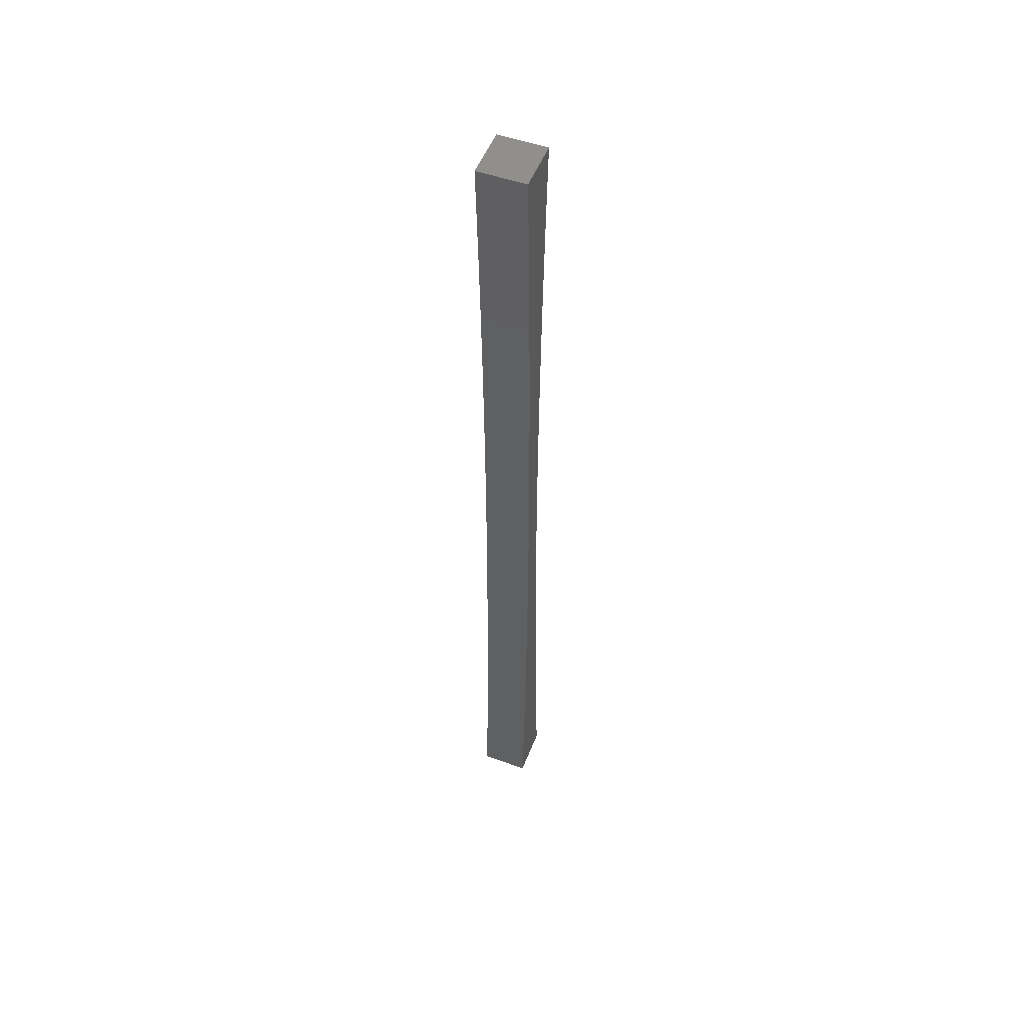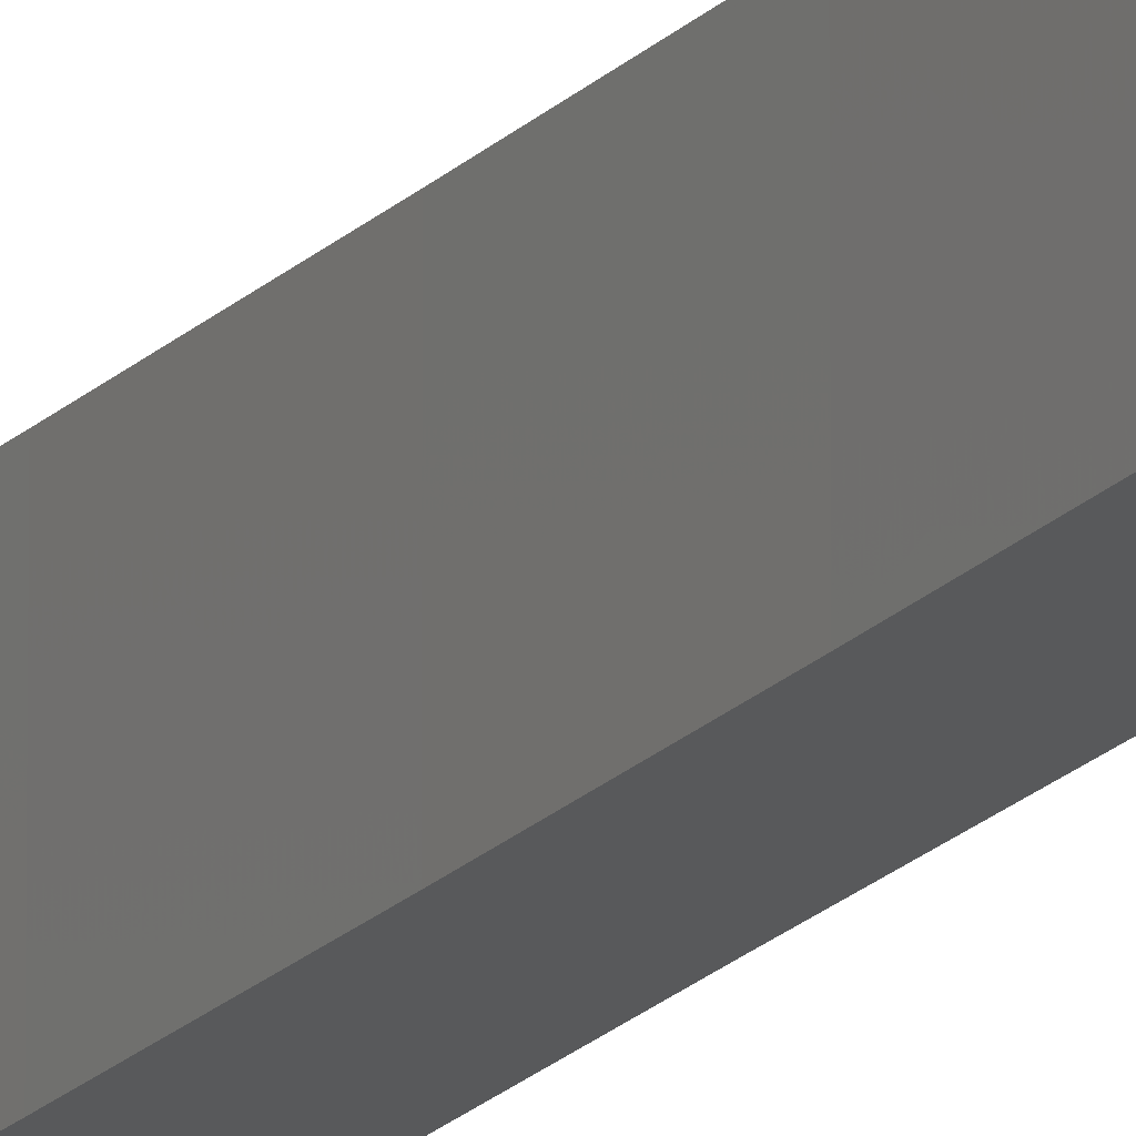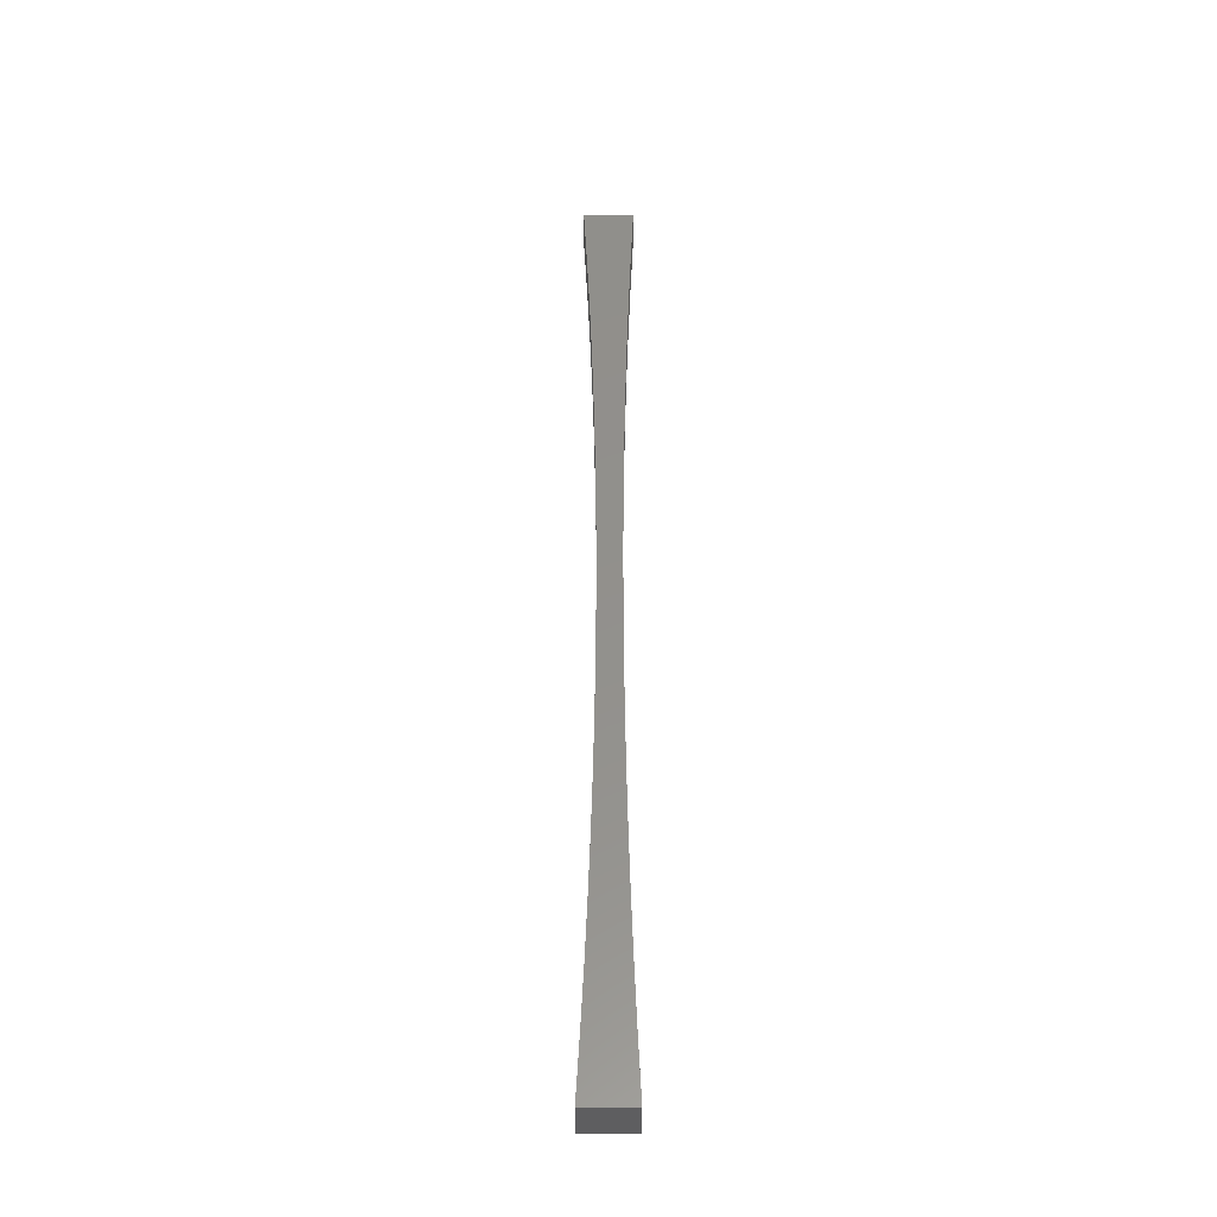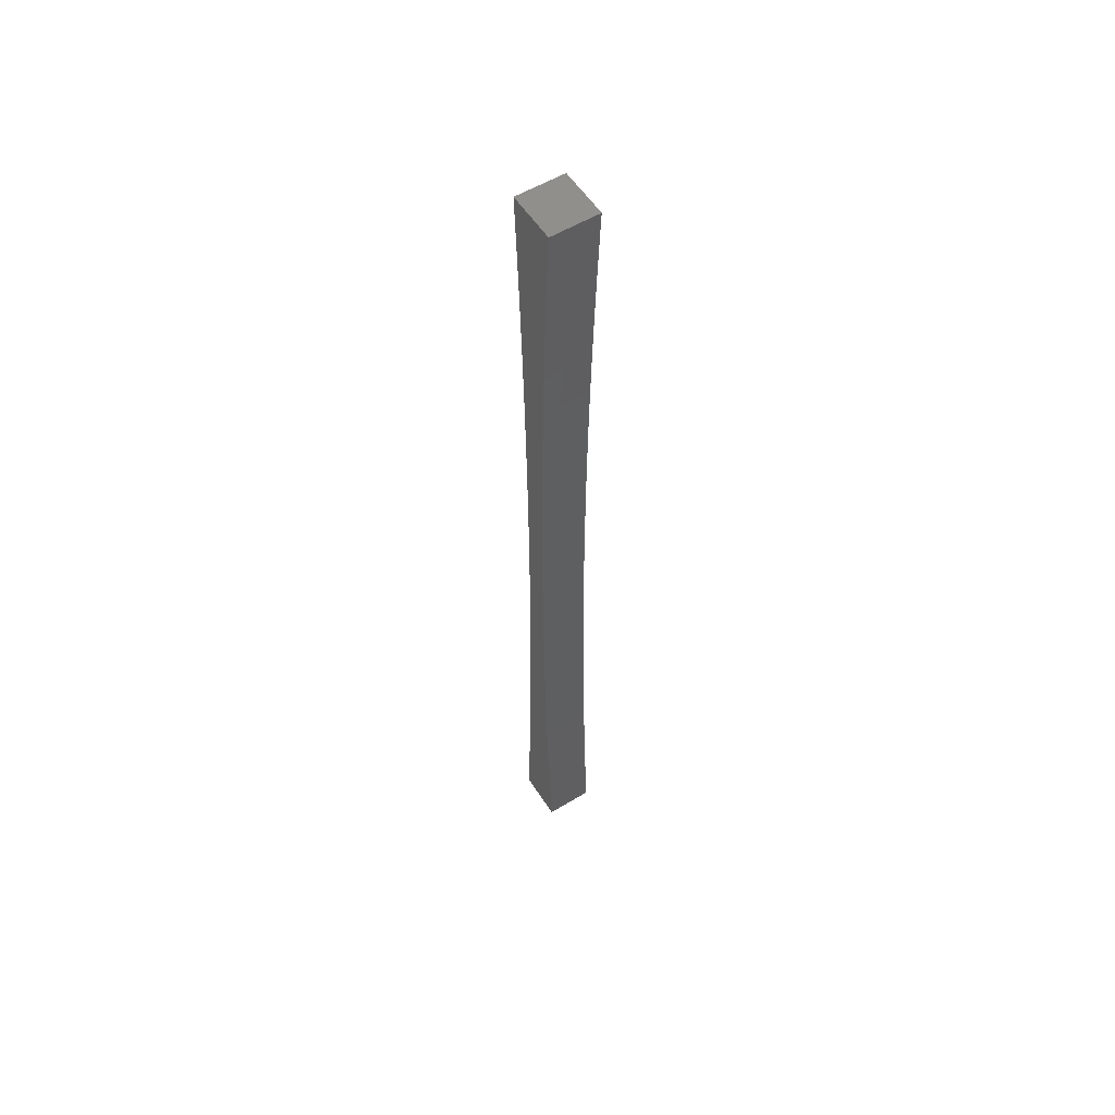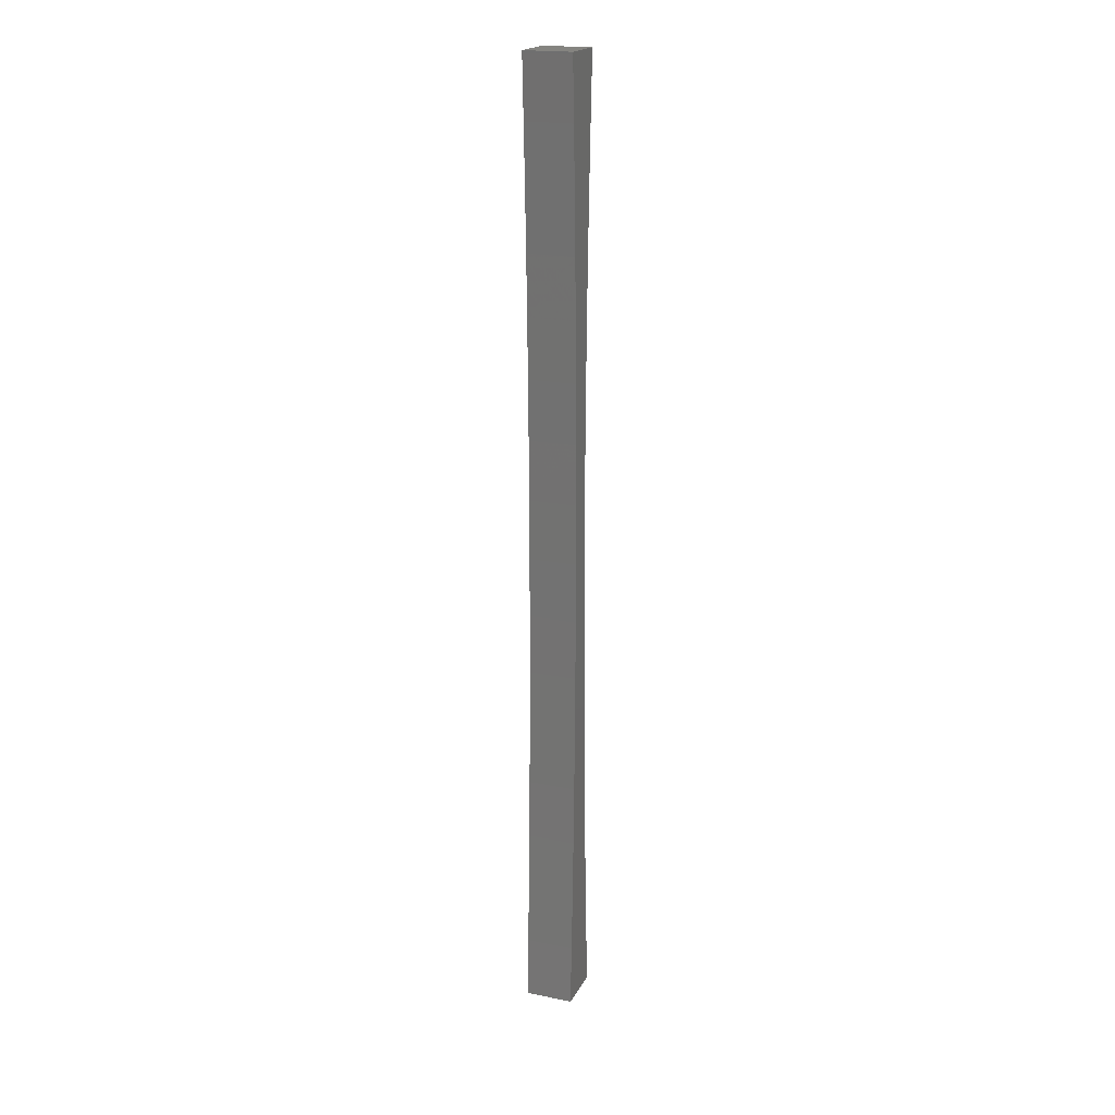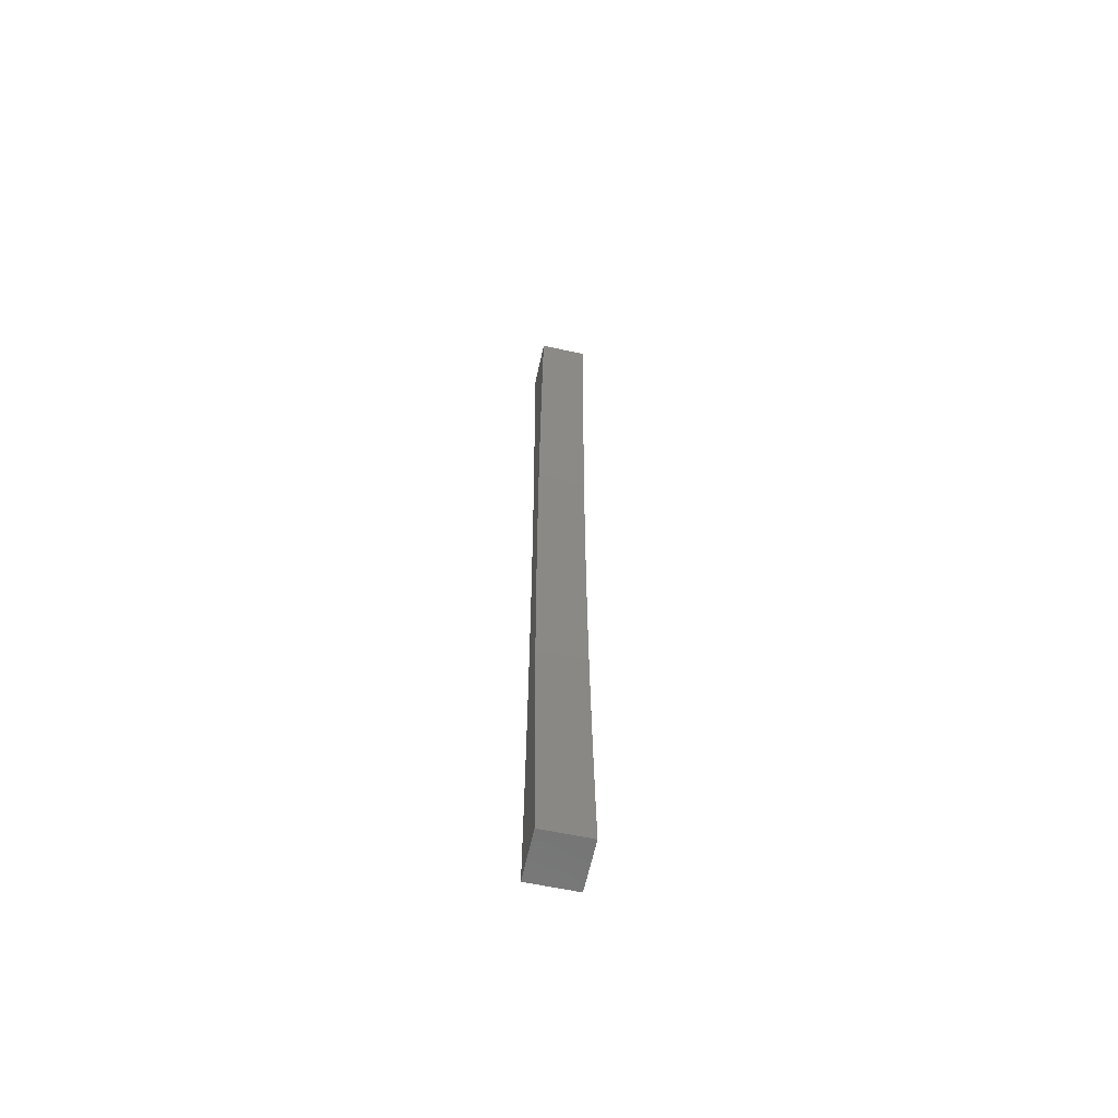
<metadata>
{"format":"stl","ext":"stl","renderer":"f3d","projection":"perspective","resolution":1024,"background":"white","views":[{"elev":51.6,"azim":-68.9,"up":"+Y"},{"elev":-20.6,"azim":149.2,"up":"+Z"},{"elev":-36.3,"azim":180.0,"up":"+Y"},{"elev":55.8,"azim":57.6,"up":"+Y"},{"elev":19.7,"azim":-69.3,"up":"+Y"},{"elev":-61.9,"azim":77.8,"up":"+Y"}]}
</metadata>
<code>
# stl→obj: 80 verts, 156 faces
v 5.066 21.07 10
v -5 0 10
v 5 0 10
v -5.078 24.9 10
v 5.265 42.13 10
v -5.313 49.79 10
v 5.596 63.2 10
v -5.704 74.69 10
v 6.059 84.26 10
v -6.251 99.58 10
v 6.654 105.3 10
v -6.955 124.5 10
v 7.382 126.4 10
v -7.815 149.3 10
v 8.242 147.4 10
v 9.235 168.5 10
v -8.832 174.2 10
v 10.36 189.5 10
v -10 199.1 10
v 10.99 200 10
v -10.05 200 10
v 5.066 -21.07 10
v -5.078 -24.9 10
v 5.265 -42.13 10
v -5.313 -49.79 10
v 5.596 -63.2 10
v -5.704 -74.69 10
v 6.059 -84.26 10
v -6.251 -99.58 10
v 6.654 -105.3 10
v -6.955 -124.5 10
v 7.382 -126.4 10
v -7.815 -149.3 10
v 8.242 -147.4 10
v 9.235 -168.5 10
v -8.832 -174.2 10
v 10.36 -189.5 10
v -10 -199.1 10
v 10.99 -200 10
v -10.05 -200 10
v 5.066 -21.07 -10
v -5 0 -10
v 5 0 -10
v -5.078 -24.9 -10
v 5.265 -42.13 -10
v -5.313 -49.79 -10
v 5.596 -63.2 -10
v -5.704 -74.69 -10
v 6.059 -84.26 -10
v -6.251 -99.58 -10
v 6.654 -105.3 -10
v -6.955 -124.5 -10
v 7.382 -126.4 -10
v -7.815 -149.3 -10
v 8.242 -147.4 -10
v 9.235 -168.5 -10
v -8.832 -174.2 -10
v 10.36 -189.5 -10
v -10 -199.1 -10
v 10.99 -200 -10
v -10.05 -200 -10
v 5.066 21.07 -10
v -5.078 24.9 -10
v 5.265 42.13 -10
v -5.313 49.79 -10
v 5.596 63.2 -10
v -5.704 74.69 -10
v 6.059 84.26 -10
v -6.251 99.58 -10
v 6.654 105.3 -10
v -6.955 124.5 -10
v 7.382 126.4 -10
v -7.815 149.3 -10
v 8.242 147.4 -10
v 9.235 168.5 -10
v -8.832 174.2 -10
v 10.36 189.5 -10
v -10 199.1 -10
v 10.99 200 -10
v -10.05 200 -10
f 1 2 3
f 4 1 5
f 6 5 7
f 8 7 9
f 10 9 11
f 12 11 13
f 14 13 15
f 14 15 16
f 17 16 18
f 19 18 20
f 1 4 2
f 5 6 4
f 7 8 6
f 9 10 8
f 11 12 10
f 13 14 12
f 16 17 14
f 18 19 17
f 19 20 21
f 2 22 3
f 23 22 2
f 22 23 24
f 25 24 23
f 24 25 26
f 27 26 25
f 26 27 28
f 29 28 27
f 28 29 30
f 31 30 29
f 30 31 32
f 33 32 31
f 32 33 34
f 34 33 35
f 36 35 33
f 35 36 37
f 38 37 36
f 37 38 39
f 39 38 40
f 41 42 43
f 44 41 45
f 46 45 47
f 48 47 49
f 50 49 51
f 52 51 53
f 54 53 55
f 54 55 56
f 57 56 58
f 59 58 60
f 41 44 42
f 45 46 44
f 47 48 46
f 49 50 48
f 51 52 50
f 53 54 52
f 56 57 54
f 58 59 57
f 59 60 61
f 42 62 43
f 63 62 42
f 62 63 64
f 65 64 63
f 64 65 66
f 67 66 65
f 66 67 68
f 69 68 67
f 68 69 70
f 71 70 69
f 70 71 72
f 73 72 71
f 72 73 74
f 74 73 75
f 76 75 73
f 75 76 77
f 78 77 76
f 77 78 79
f 79 78 80
f 61 39 40
f 39 61 60
f 79 21 20
f 21 79 80
f 3 62 1
f 62 3 43
f 9 70 11
f 70 9 68
f 5 66 7
f 66 5 64
f 16 77 18
f 77 16 75
f 18 79 20
f 79 18 77
f 13 74 15
f 74 13 72
f 11 72 13
f 72 11 70
f 7 68 9
f 68 7 66
f 1 64 5
f 64 1 62
f 30 49 28
f 49 30 51
f 35 55 34
f 55 35 56
f 15 75 16
f 75 15 74
f 37 56 35
f 56 37 58
f 34 53 32
f 53 34 55
f 26 45 24
f 45 26 47
f 28 47 26
f 47 28 49
f 22 43 3
f 43 22 41
f 39 58 37
f 58 39 60
f 32 51 30
f 51 32 53
f 24 41 22
f 41 24 45
f 44 2 42
f 2 44 23
f 65 8 67
f 8 65 6
f 67 10 69
f 10 67 8
f 59 36 57
f 36 59 38
f 61 38 59
f 38 61 40
f 69 12 71
f 12 69 10
f 78 21 80
f 21 78 19
f 42 4 63
f 4 42 2
f 57 33 54
f 33 57 36
f 54 31 52
f 31 54 33
f 52 29 50
f 29 52 31
f 48 25 46
f 25 48 27
f 71 14 73
f 14 71 12
f 76 19 78
f 19 76 17
f 50 27 48
f 27 50 29
f 46 23 44
f 23 46 25
f 63 6 65
f 6 63 4
f 73 17 76
f 17 73 14

</code>
